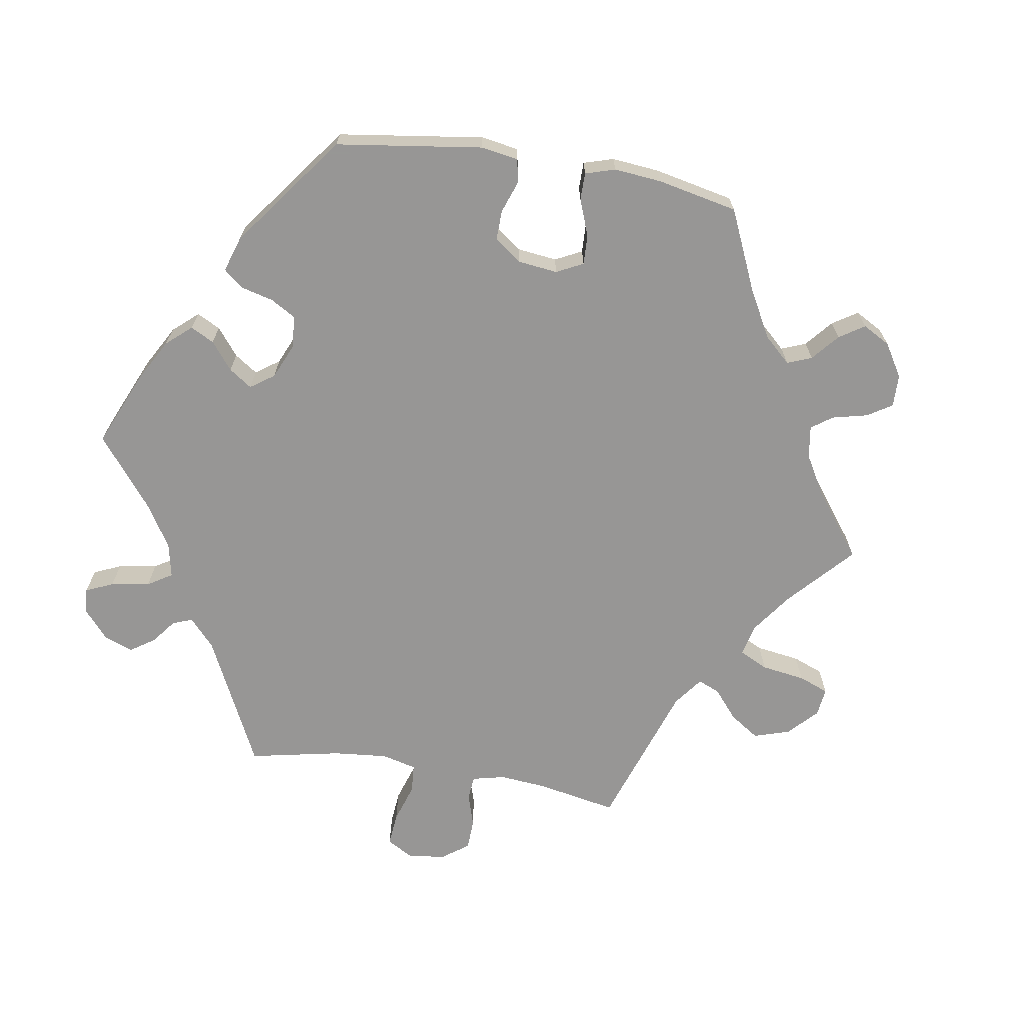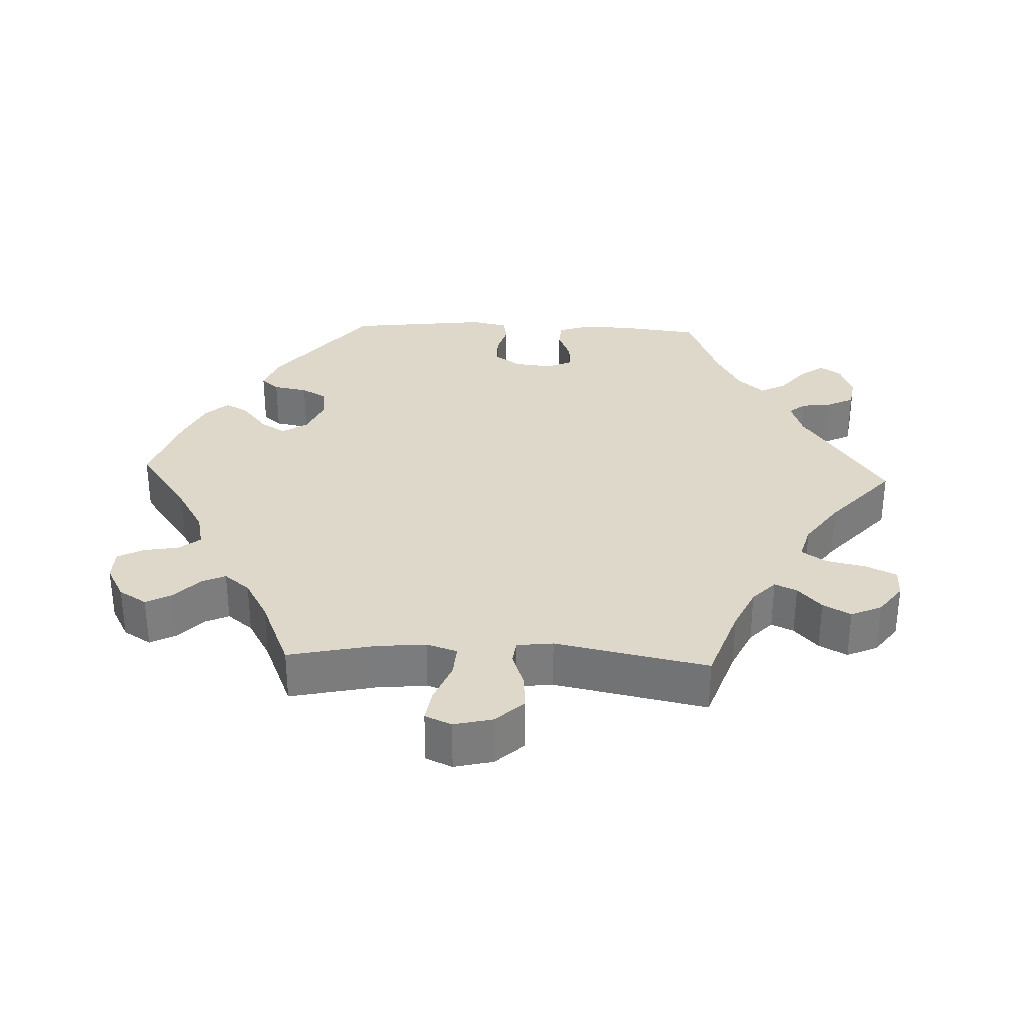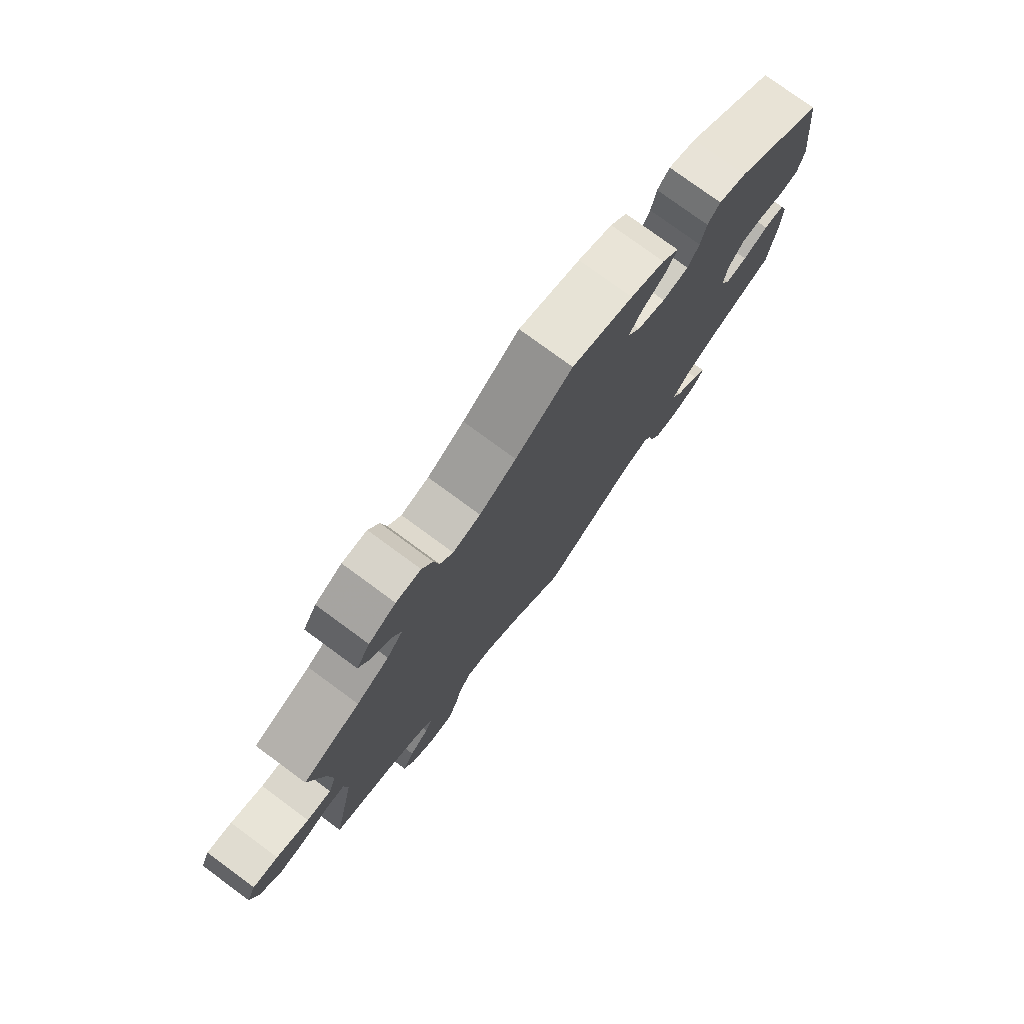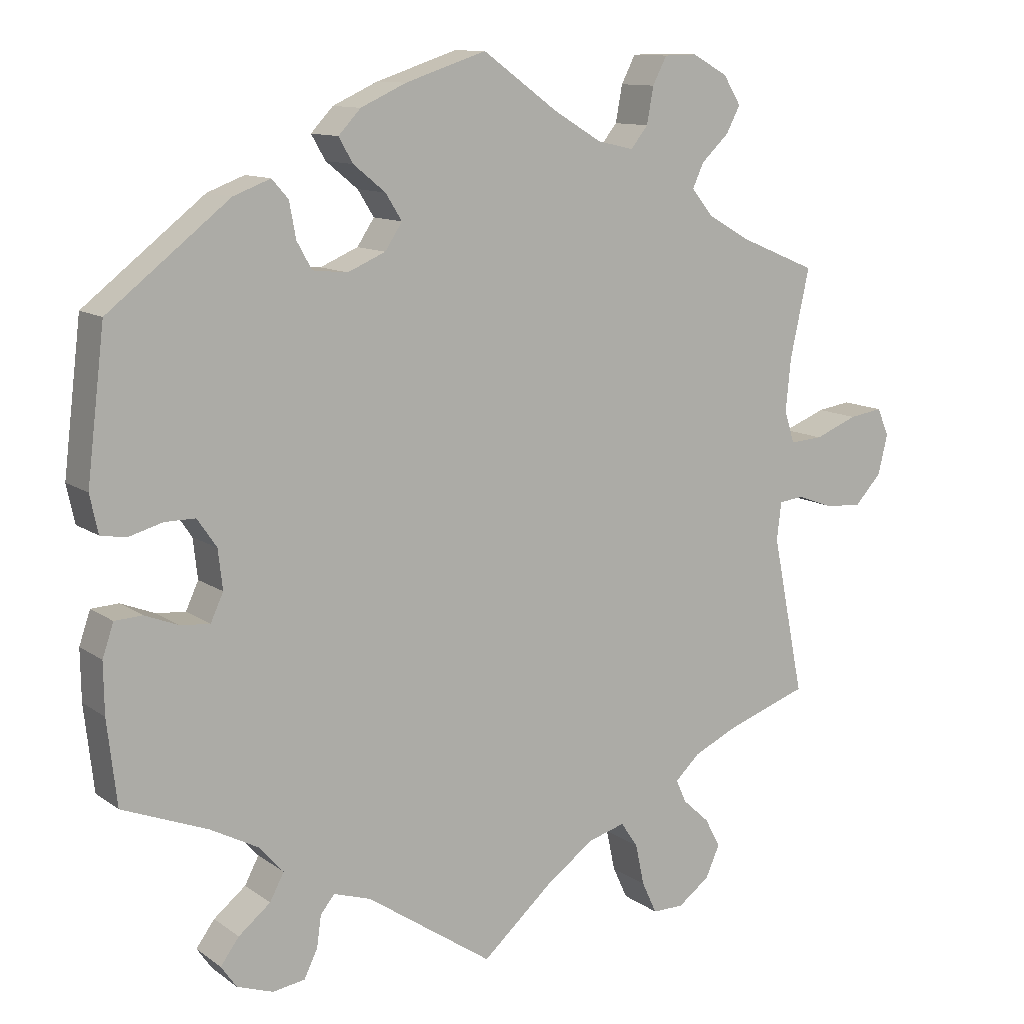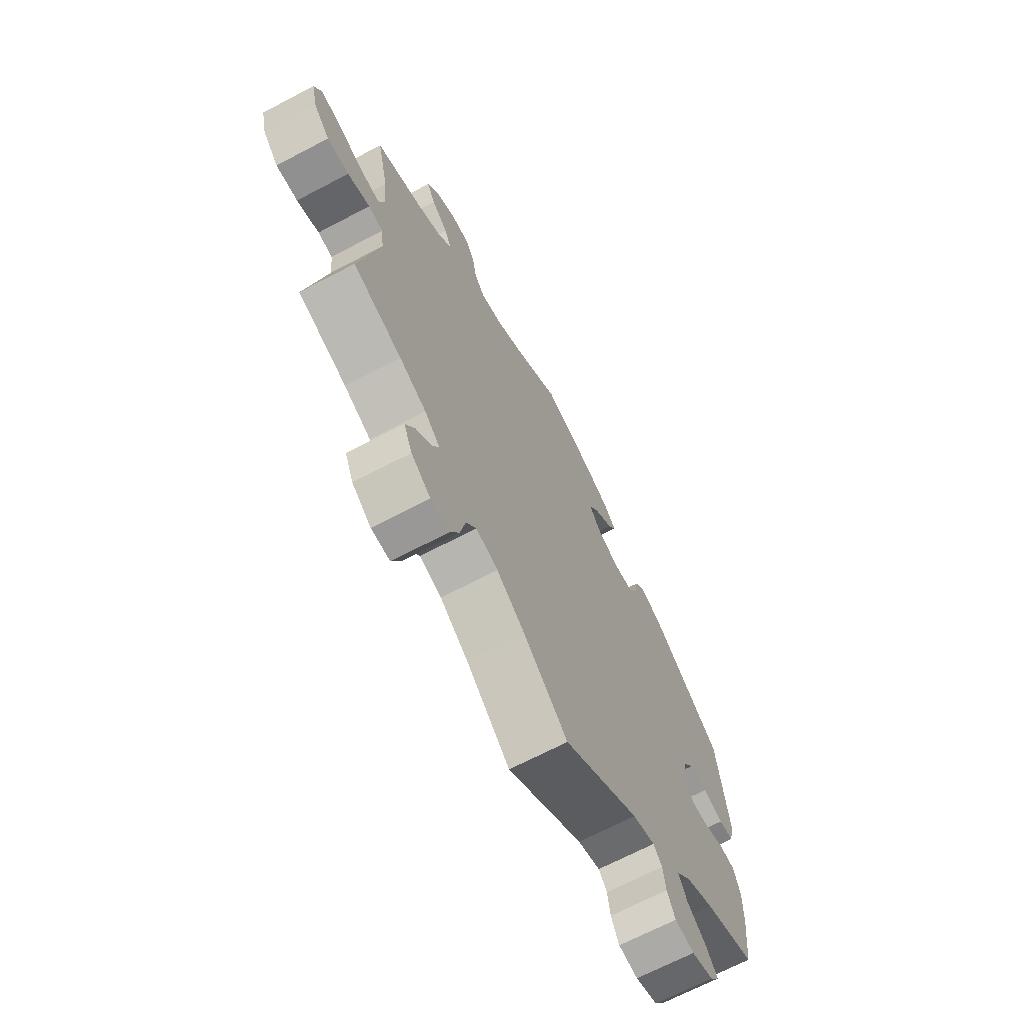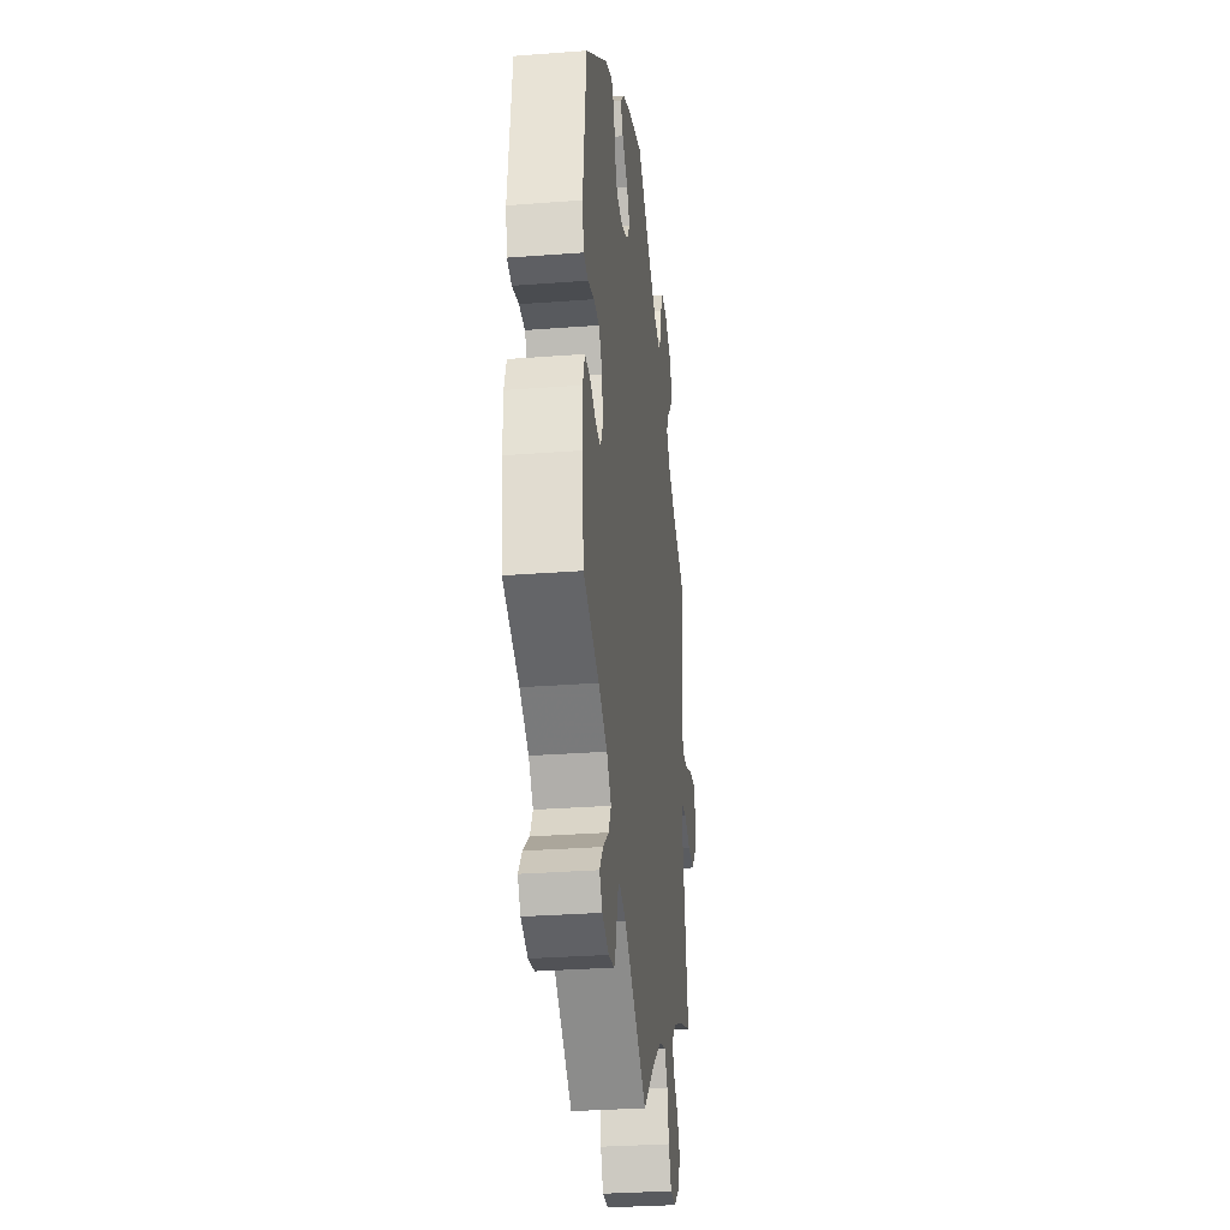
<metadata>
{"format":"obj","ext":"obj","renderer":"f3d","projection":"perspective","resolution":1024,"background":"white","views":[{"elev":-68.0,"azim":-39.4,"up":"+Y"},{"elev":31.6,"azim":92.5,"up":"+Y"},{"elev":77.5,"azim":126.3,"up":"+Z"},{"elev":11.4,"azim":-31.7,"up":"+Z"},{"elev":-68.7,"azim":117.7,"up":"+Z"},{"elev":-30.6,"azim":-83.7,"up":"+Z"}]}
</metadata>
<code>
v -0.514 0.07 -0.175
v -0.515 0.07 -0.107
v -0.5 0.07 -0.063
v -0.463 0.07 -0.061
v -0.417 0.07 -0.079
v -0.378 0.07 -0.082
v -0.361 0.07 -0.045
v -0.367 0.07 0.008
v -0.393 0.07 0.046
v -0.434 0.07 0.046
v -0.48 0.07 0.033
v -0.514 0.07 0.039
v -0.525 0.07 0.09
v -0.501 0.07 0.288
v -0.338 0.07 0.416
v -0.288 0.07 0.435
v -0.266 0.07 0.41
v -0.257 0.07 0.362
v -0.237 0.07 0.326
v -0.19 0.07 0.321
v -0.139 0.07 0.343
v -0.116 0.07 0.378
v -0.138 0.07 0.413
v -0.181 0.07 0.448
v -0.2 0.07 0.481
v -0.17 0.07 0.513
v -0.109 0.07 0.541
v 0 0.07 0.577
v 0.101 0.07 0.504
v 0.166 0.07 0.465
v 0.215 0.07 0.454
v 0.238 0.07 0.483
v 0.247 0.07 0.532
v 0.266 0.07 0.569
v 0.31 0.07 0.57
v 0.358 0.07 0.544
v 0.382 0.07 0.505
v 0.363 0.07 0.469
v 0.326 0.07 0.434
v 0.311 0.07 0.401
v 0.34 0.07 0.365
v 0.398 0.07 0.332
v 0.501 0.07 0.289
v 0.475 0.07 0.17
v 0.468 0.07 0.099
v 0.482 0.07 0.056
v 0.526 0.07 0.059
v 0.584 0.07 0.082
v 0.629 0.07 0.089
v 0.645 0.07 0.052
v 0.632 0.07 -0.002
v 0.596 0.07 -0.041
v 0.547 0.07 -0.038
v 0.497 0.07 -0.02
v 0.464 0.07 -0.024
v 0.458 0.07 -0.075
v 0.501 0.07 -0.289
v 0.392 0.07 -0.327
v 0.332 0.07 -0.355
v 0.298 0.07 -0.387
v 0.312 0.07 -0.418
v 0.348 0.07 -0.451
v 0.369 0.07 -0.49
v 0.35 0.07 -0.533
v 0.307 0.07 -0.565
v 0.265 0.07 -0.565
v 0.245 0.07 -0.522
v 0.233 0.07 -0.466
v 0.21 0.07 -0.432
v 0.161 0.07 -0.446
v 0.098 0.07 -0.491
v 0 0.07 -0.578
v -0.17 0.07 -0.463
v -0.22 0.07 -0.447
v -0.239 0.07 -0.47
v -0.245 0.07 -0.513
v -0.263 0.07 -0.55
v -0.306 0.07 -0.557
v -0.355 0.07 -0.54
v -0.376 0.07 -0.51
v -0.351 0.07 -0.476
v -0.308 0.07 -0.441
v -0.289 0.07 -0.405
v -0.322 0.07 -0.368
v -0.386 0.07 -0.334
v -0.501 0.07 -0.289
v -0.514 0 -0.175
v -0.515 0 -0.107
v -0.5 0 -0.063
v -0.463 0 -0.061
v -0.417 0 -0.079
v -0.378 0 -0.082
v -0.361 0 -0.045
v -0.367 0 0.008
v -0.393 0 0.046
v -0.434 0 0.046
v -0.48 0 0.033
v -0.514 0 0.039
v -0.525 0 0.09
v -0.501 0 0.288
v -0.338 0 0.416
v -0.288 0 0.435
v -0.266 0 0.41
v -0.257 0 0.362
v -0.237 0 0.326
v -0.19 0 0.321
v -0.139 0 0.343
v -0.116 0 0.378
v -0.138 0 0.413
v -0.181 0 0.448
v -0.2 0 0.481
v -0.17 0 0.513
v -0.109 0 0.541
v 0 0 0.577
v 0.101 0 0.504
v 0.166 0 0.465
v 0.215 0 0.454
v 0.238 0 0.483
v 0.247 0 0.532
v 0.266 0 0.569
v 0.31 0 0.57
v 0.358 0 0.544
v 0.382 0 0.505
v 0.363 0 0.469
v 0.326 0 0.434
v 0.311 0 0.401
v 0.34 0 0.365
v 0.398 0 0.332
v 0.501 0 0.289
v 0.475 0 0.17
v 0.468 0 0.099
v 0.482 0 0.056
v 0.526 0 0.059
v 0.584 0 0.082
v 0.629 0 0.089
v 0.645 0 0.052
v 0.632 0 -0.002
v 0.596 0 -0.041
v 0.547 0 -0.038
v 0.497 0 -0.02
v 0.464 0 -0.024
v 0.458 0 -0.075
v 0.501 0 -0.289
v 0.392 0 -0.327
v 0.332 0 -0.355
v 0.298 0 -0.387
v 0.312 0 -0.418
v 0.348 0 -0.451
v 0.369 0 -0.49
v 0.35 0 -0.533
v 0.307 0 -0.565
v 0.265 0 -0.565
v 0.245 0 -0.522
v 0.233 0 -0.466
v 0.21 0 -0.432
v 0.161 0 -0.446
v 0.098 0 -0.491
v 0 0 -0.578
v -0.17 0 -0.463
v -0.22 0 -0.447
v -0.239 0 -0.47
v -0.245 0 -0.513
v -0.263 0 -0.55
v -0.306 0 -0.557
v -0.355 0 -0.54
v -0.376 0 -0.51
v -0.351 0 -0.476
v -0.308 0 -0.441
v -0.289 0 -0.405
v -0.322 0 -0.368
v -0.386 0 -0.334
v -0.501 0 -0.289
f 85 86 1 2
f 84 85 2 3
f 83 84 3 4
f 79 80 81 82
f 79 82 83
f 78 79 83
f 75 76 77 78
f 75 78 83
f 74 75 83 4
f 71 72 73
f 70 71 73 74
f 69 70 74 4
f 65 66 67 68
f 65 68 69
f 64 65 69
f 61 62 63 64
f 60 61 64 69
f 59 60 69
f 56 57 58
f 55 56 58 59
f 51 52 53 54
f 51 54 55
f 50 51 55
f 47 48 49 50
f 46 47 50 55
f 45 46 55 59
f 42 43 44
f 41 42 44 45
f 40 41 45 59
f 36 37 38 39
f 36 39 40
f 35 36 40
f 32 33 34 35
f 31 32 35 40
f 30 31 40 59
f 26 27 28 29
f 23 24 25 26
f 22 23 26 29
f 21 22 29 30
f 15 16 17 18
f 15 18 19
f 14 15 19
f 13 14 19 20
f 10 11 12 13
f 9 10 13 20
f 69 4 5
f 69 5 6
f 59 69 6 7
f 30 59 7 8
f 20 21 30
f 8 9 20 30
f 88 87 172 171
f 89 88 171 170
f 90 89 170 169
f 168 167 166 165
f 169 168 165
f 169 165 164
f 164 163 162 161
f 169 164 161
f 90 169 161 160
f 159 158 157
f 160 159 157 156
f 90 160 156 155
f 154 153 152 151
f 155 154 151
f 155 151 150
f 150 149 148 147
f 155 150 147 146
f 155 146 145
f 144 143 142
f 145 144 142 141
f 140 139 138 137
f 141 140 137
f 141 137 136
f 136 135 134 133
f 141 136 133 132
f 145 141 132 131
f 130 129 128
f 131 130 128 127
f 145 131 127 126
f 125 124 123 122
f 126 125 122
f 126 122 121
f 121 120 119 118
f 126 121 118 117
f 145 126 117 116
f 115 114 113 112
f 112 111 110 109
f 115 112 109 108
f 116 115 108 107
f 104 103 102 101
f 105 104 101
f 105 101 100
f 106 105 100 99
f 99 98 97 96
f 106 99 96 95
f 91 90 155
f 92 91 155
f 93 92 155 145
f 94 93 145 116
f 116 107 106
f 116 106 95 94
f 1 87 88 2
f 2 88 89 3
f 3 89 90 4
f 4 90 91 5
f 5 91 92 6
f 6 92 93 7
f 7 93 94 8
f 8 94 95 9
f 9 95 96 10
f 10 96 97 11
f 11 97 98 12
f 12 98 99 13
f 13 99 100 14
f 14 100 101 15
f 15 101 102 16
f 16 102 103 17
f 17 103 104 18
f 18 104 105 19
f 19 105 106 20
f 20 106 107 21
f 21 107 108 22
f 22 108 109 23
f 23 109 110 24
f 24 110 111 25
f 25 111 112 26
f 26 112 113 27
f 27 113 114 28
f 28 114 115 29
f 29 115 116 30
f 30 116 117 31
f 31 117 118 32
f 32 118 119 33
f 33 119 120 34
f 34 120 121 35
f 35 121 122 36
f 36 122 123 37
f 37 123 124 38
f 38 124 125 39
f 39 125 126 40
f 40 126 127 41
f 41 127 128 42
f 42 128 129 43
f 43 129 130 44
f 44 130 131 45
f 45 131 132 46
f 46 132 133 47
f 47 133 134 48
f 48 134 135 49
f 49 135 136 50
f 50 136 137 51
f 51 137 138 52
f 52 138 139 53
f 53 139 140 54
f 54 140 141 55
f 55 141 142 56
f 56 142 143 57
f 57 143 144 58
f 58 144 145 59
f 59 145 146 60
f 60 146 147 61
f 61 147 148 62
f 62 148 149 63
f 63 149 150 64
f 64 150 151 65
f 65 151 152 66
f 66 152 153 67
f 67 153 154 68
f 68 154 155 69
f 69 155 156 70
f 70 156 157 71
f 71 157 158 72
f 72 158 159 73
f 73 159 160 74
f 74 160 161 75
f 75 161 162 76
f 76 162 163 77
f 77 163 164 78
f 78 164 165 79
f 79 165 166 80
f 80 166 167 81
f 81 167 168 82
f 82 168 169 83
f 83 169 170 84
f 84 170 171 85
f 85 171 172 86
f 86 172 87 1

</code>
